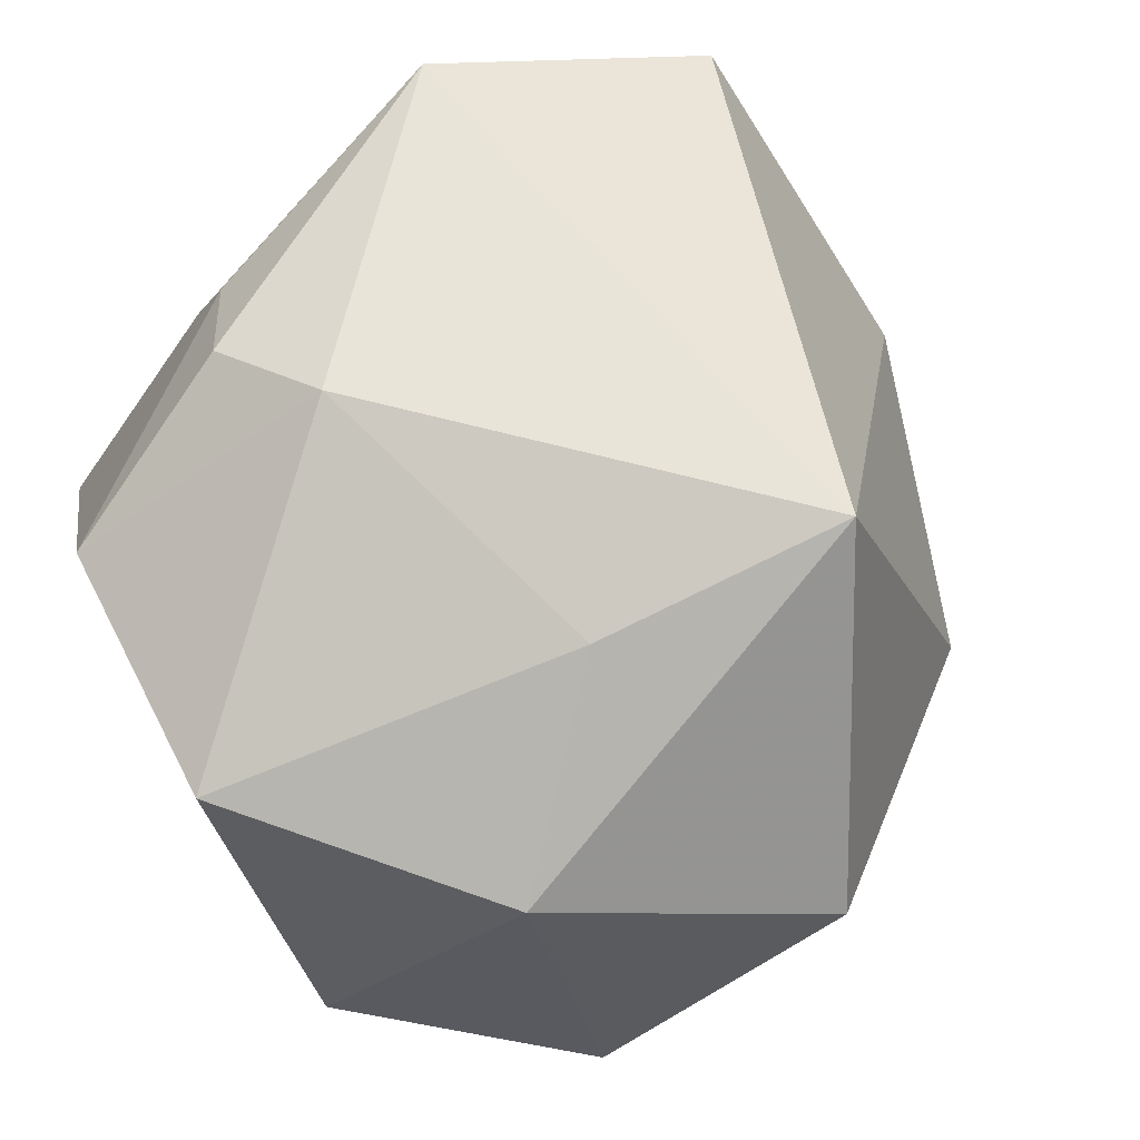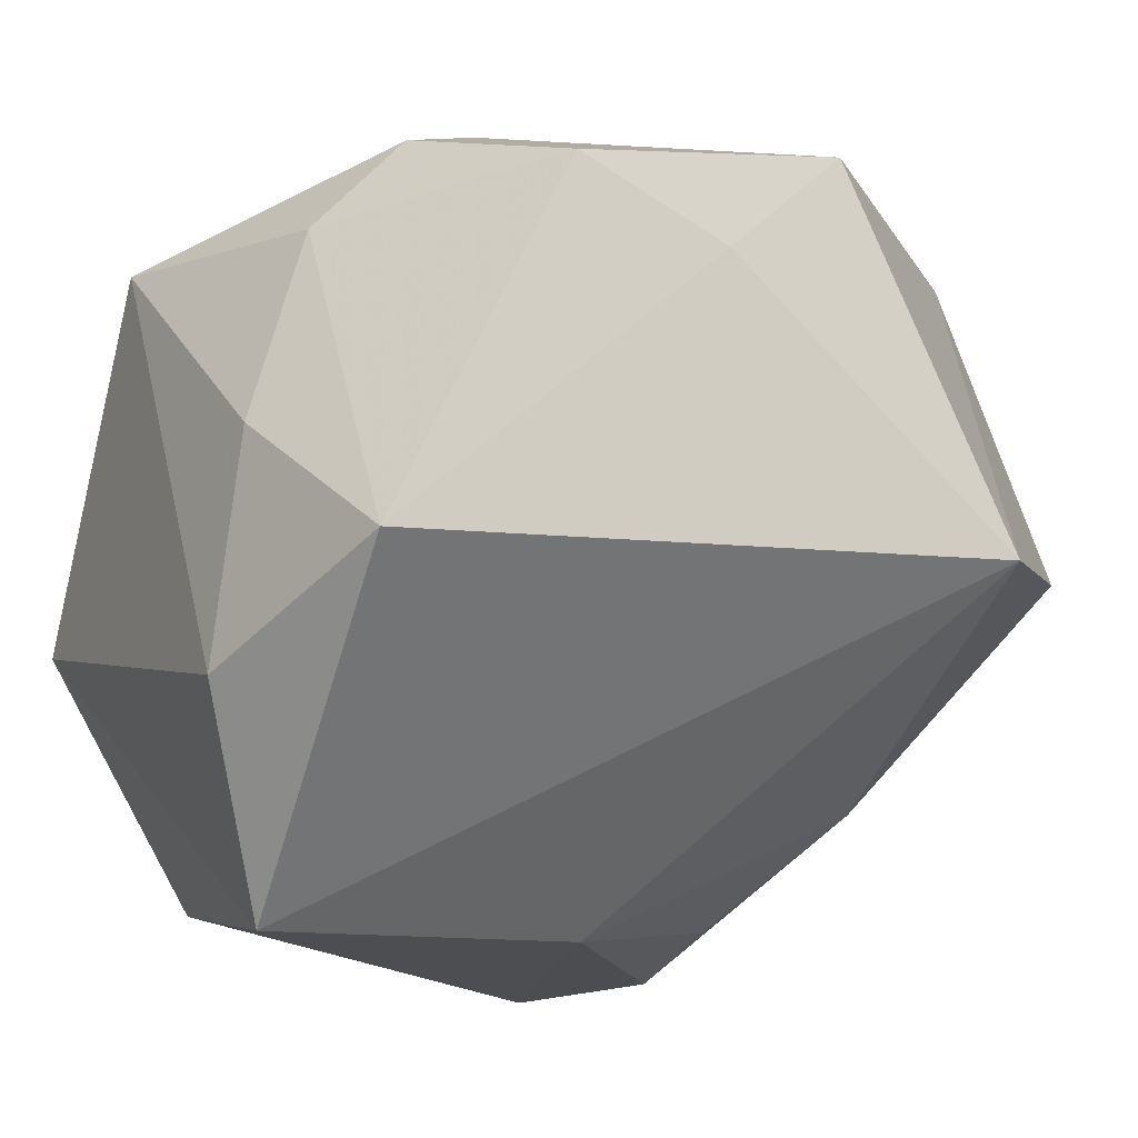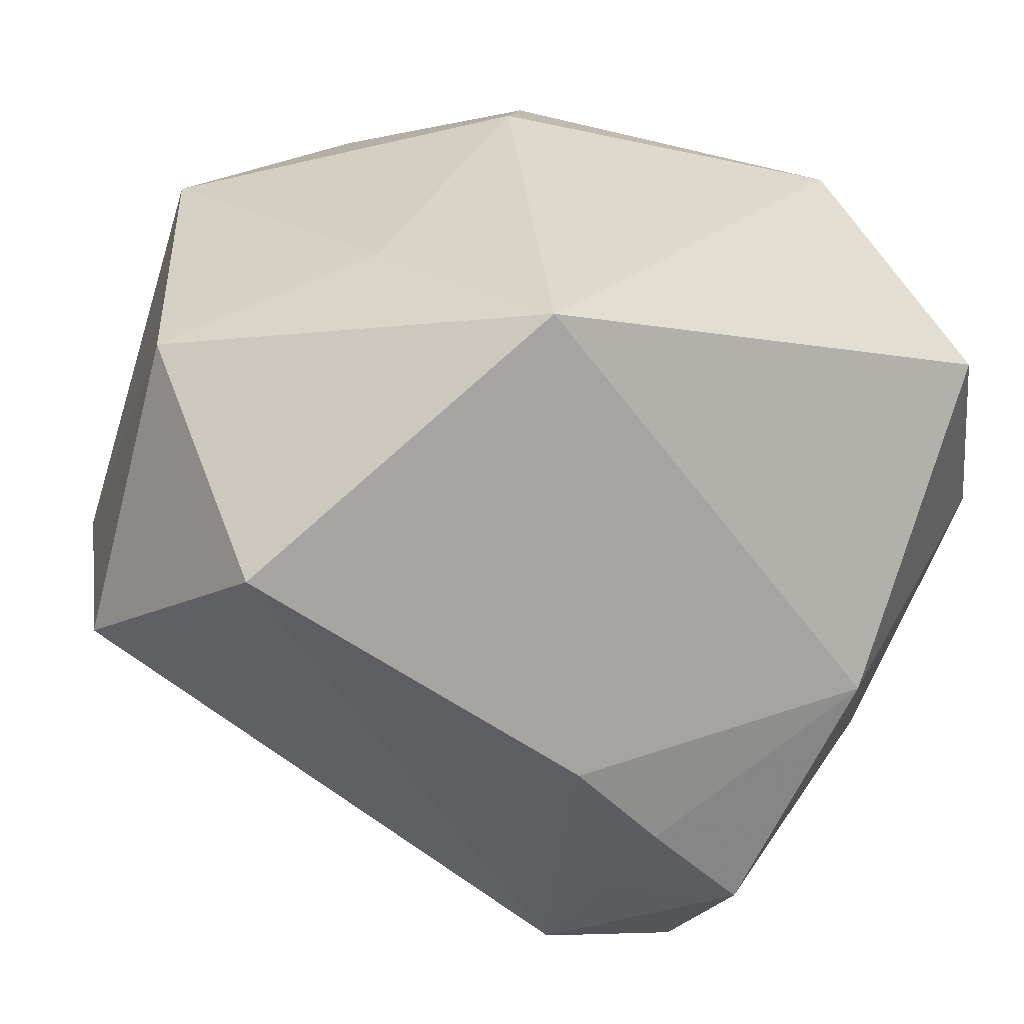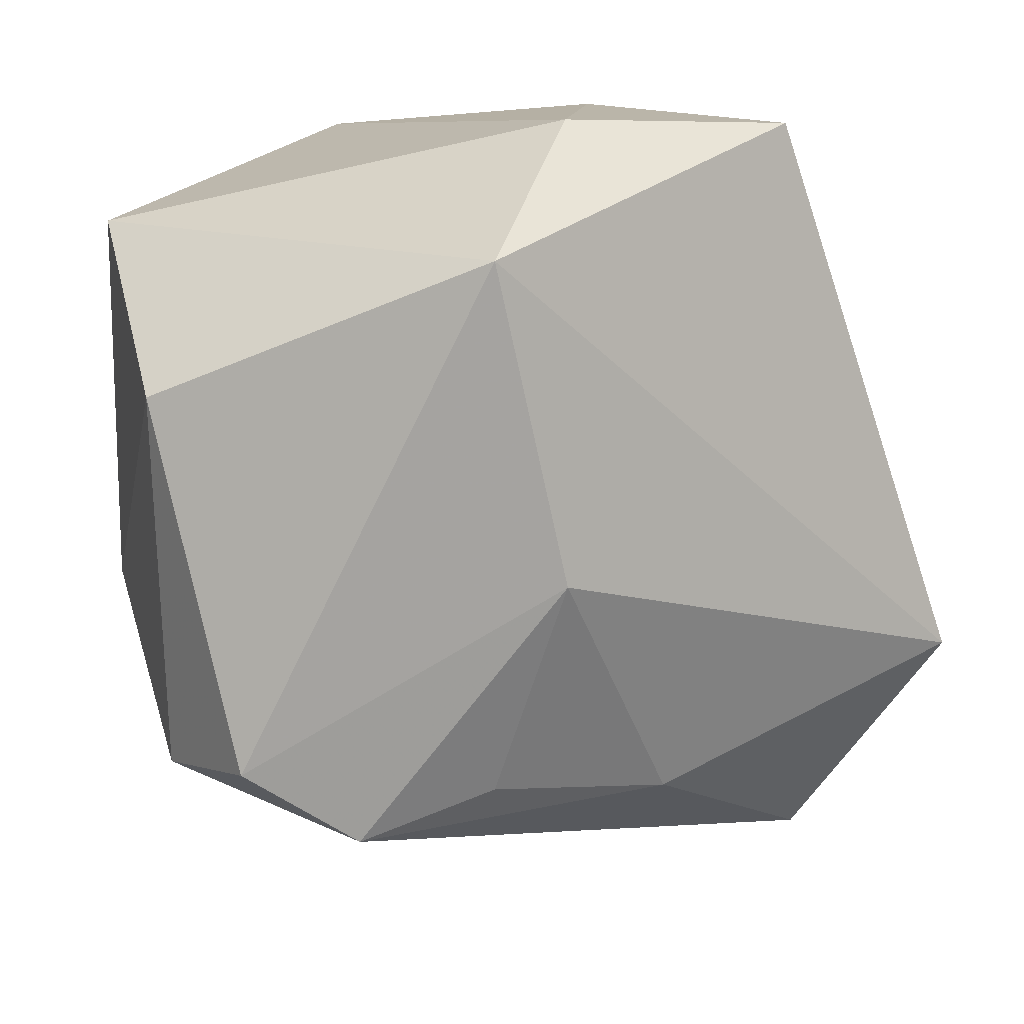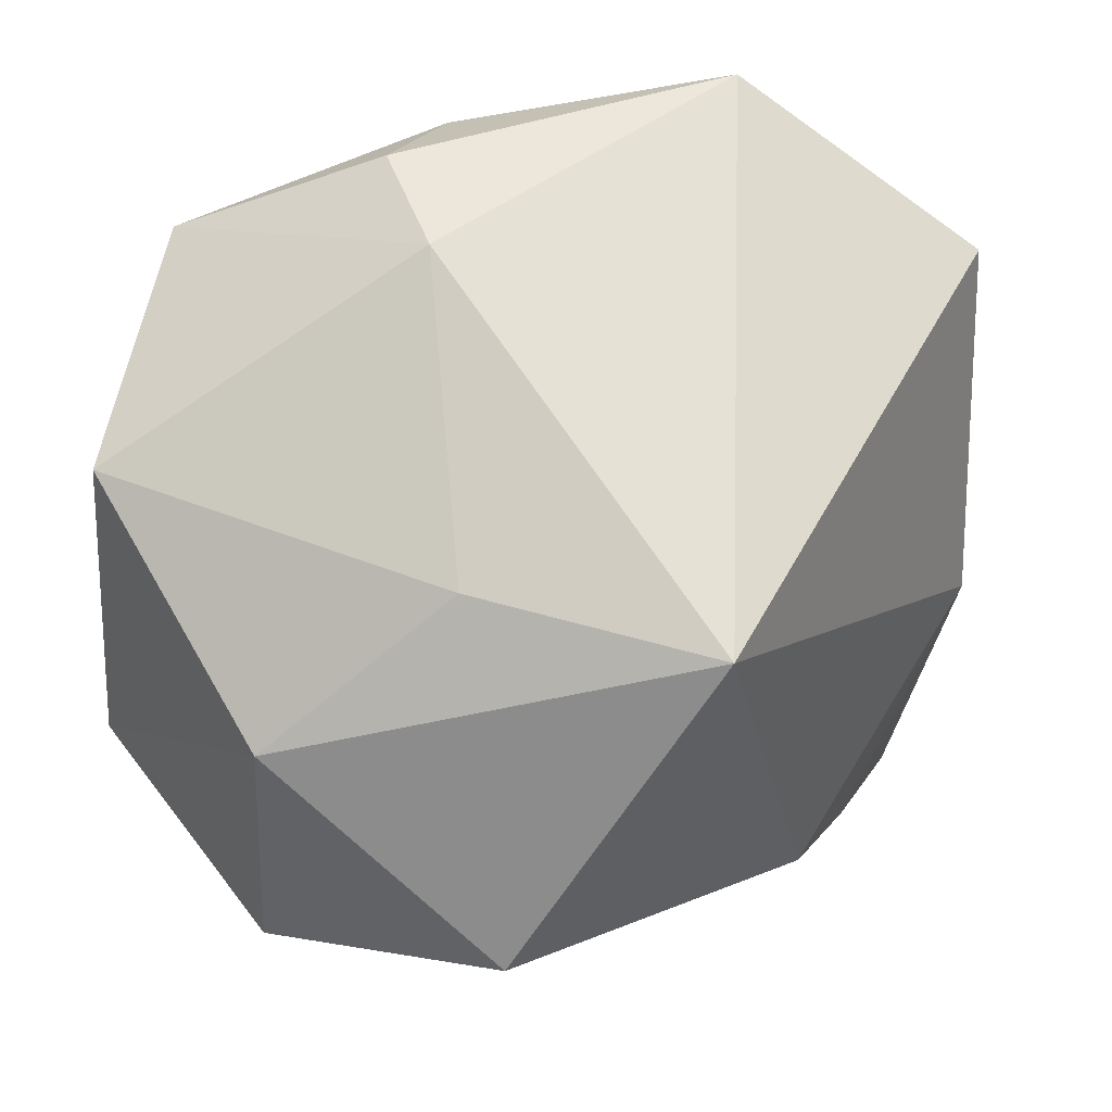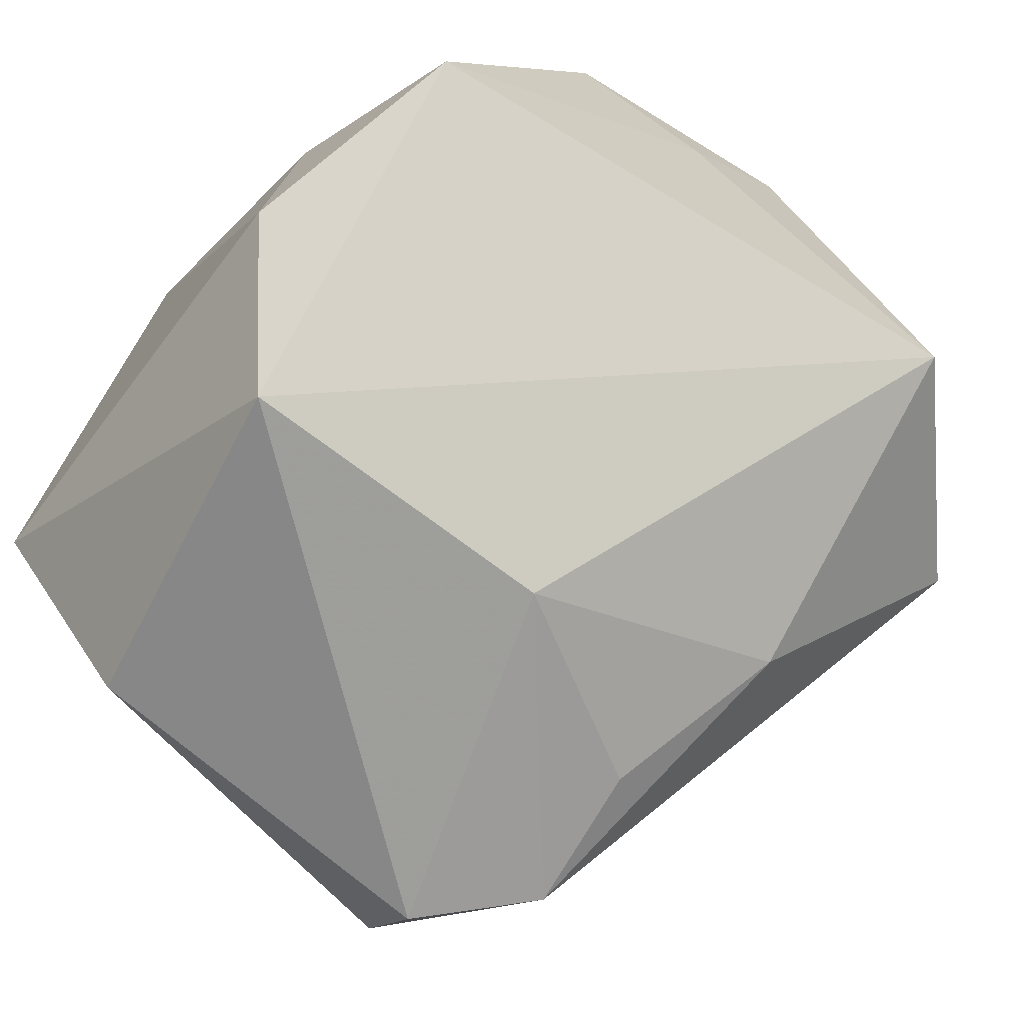
<metadata>
{"format":"obj","ext":"obj","renderer":"f3d","projection":"perspective","resolution":1024,"background":"white","views":[{"elev":76.7,"azim":-119.6,"up":"+Z"},{"elev":-15.8,"azim":155.1,"up":"+Z"},{"elev":34.4,"azim":-49.4,"up":"+Z"},{"elev":-74.3,"azim":105.7,"up":"+Z"},{"elev":75.8,"azim":-78.5,"up":"+Z"},{"elev":-69.6,"azim":145.2,"up":"+Z"}]}
</metadata>
<code>
v -0.05184 -0.005316 0.01752
v -0.02395 -0.03093 -0.02886
v -0.02202 -0.02137 0.04223
v -0.03269 0.008822 -0.02648
v 0.0321 0.007674 -0.04263
v 0.04103 0.01784 -0.02071
v -0.0006443 0.0442 0.01944
v -0.03181 0.0442 -0.00771
v 0.04224 -0.01051 0.02894
v 0.0137 0.01545 0.03984
v 0.003047 -0.04601 -0.008393
v -0.03149 -0.03332 -0.006105
v -0.05117 0.02154 -0.002274
v 0.01495 0.04322 0.02697
v -0.02343 -0.03786 -0.01764
v 0.02393 0.02231 0.03474
v -0.01293 0.0442 0.03093
v -0.01375 -0.04231 -0.03052
v -0.00296 0.005583 -0.04131
v 0.03913 0.02047 0.00355
v -0.01975 0.005456 0.03856
v 0.04242 -0.03498 -0.00745
v 0.03244 -0.03909 0.01826
v 0.02695 -0.03134 -0.03552
v -0.02442 -0.02327 -0.04099
v 0.03249 0.01821 0.0253
v -0.01323 -0.03285 -0.04263
v -0.03742 0.02236 0.0287
v -0.02401 -0.008246 -0.03721
v 0.03299 0.04093 -0.01151
f 25 1 13
f 11 22 23
f 24 22 11
f 12 1 25
f 23 22 9
f 5 22 24
f 24 27 5
f 8 30 5
f 4 13 8
f 25 13 4
f 25 27 18
f 18 27 24
f 24 11 18
f 3 11 23
f 3 12 11
f 1 12 3
f 23 9 3
f 19 27 25
f 19 5 27
f 8 5 19
f 19 4 8
f 7 30 8
f 8 17 7
f 8 13 28
f 28 17 8
f 28 13 1
f 21 17 28
f 1 3 28
f 28 3 21
f 11 12 15
f 15 18 11
f 22 5 6
f 6 9 22
f 6 20 9
f 6 5 30
f 30 20 6
f 25 4 29
f 29 19 25
f 4 19 29
f 30 7 14
f 14 7 17
f 25 18 2
f 18 15 2
f 2 12 25
f 2 15 12
f 9 20 26
f 26 20 30
f 30 14 26
f 10 14 17
f 10 17 21
f 21 3 10
f 10 3 9
f 16 26 14
f 14 10 16
f 9 26 16
f 16 10 9

</code>
